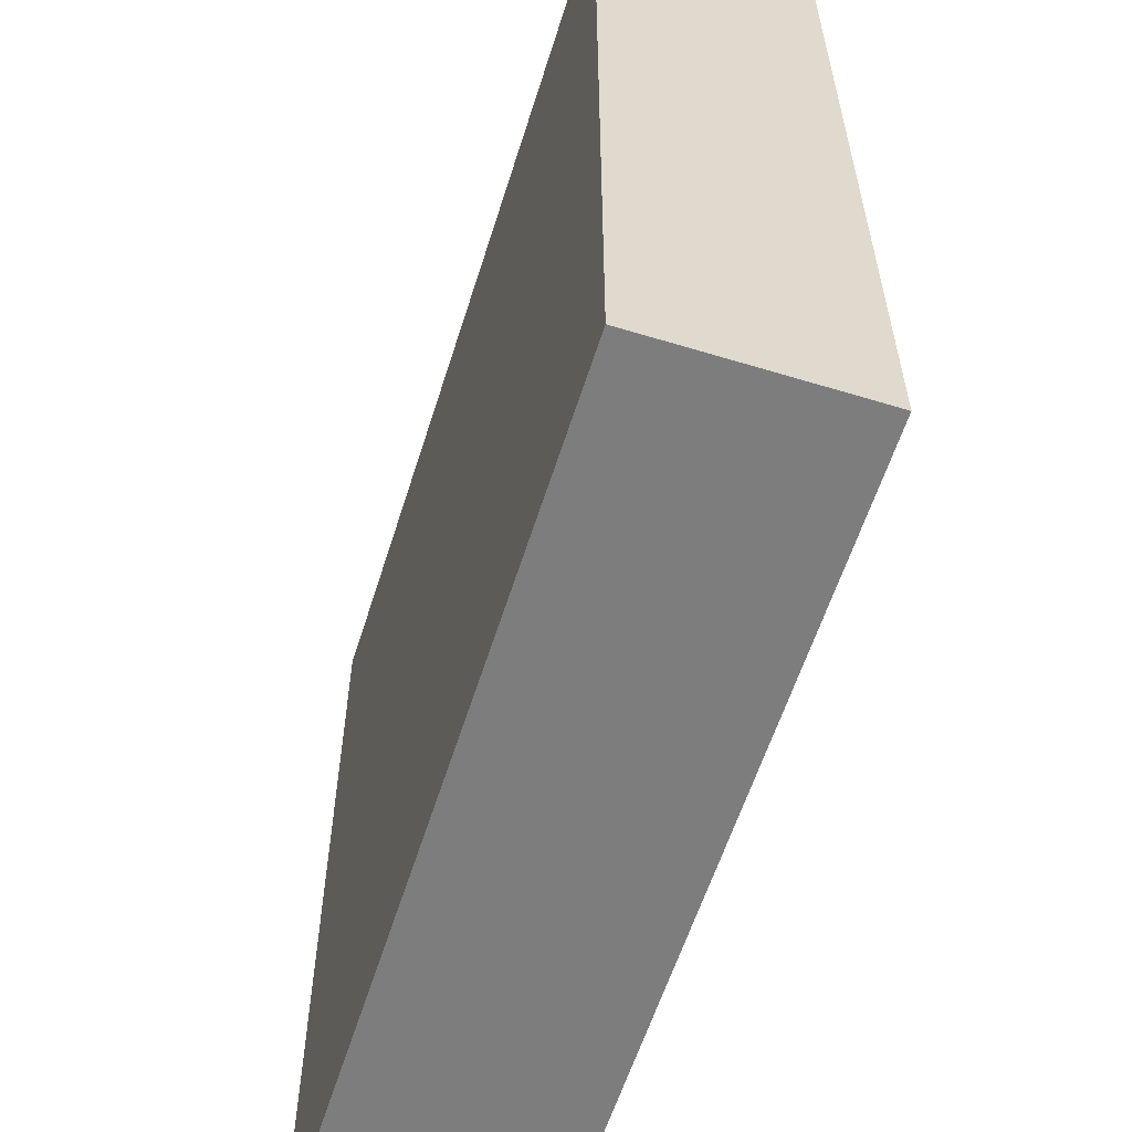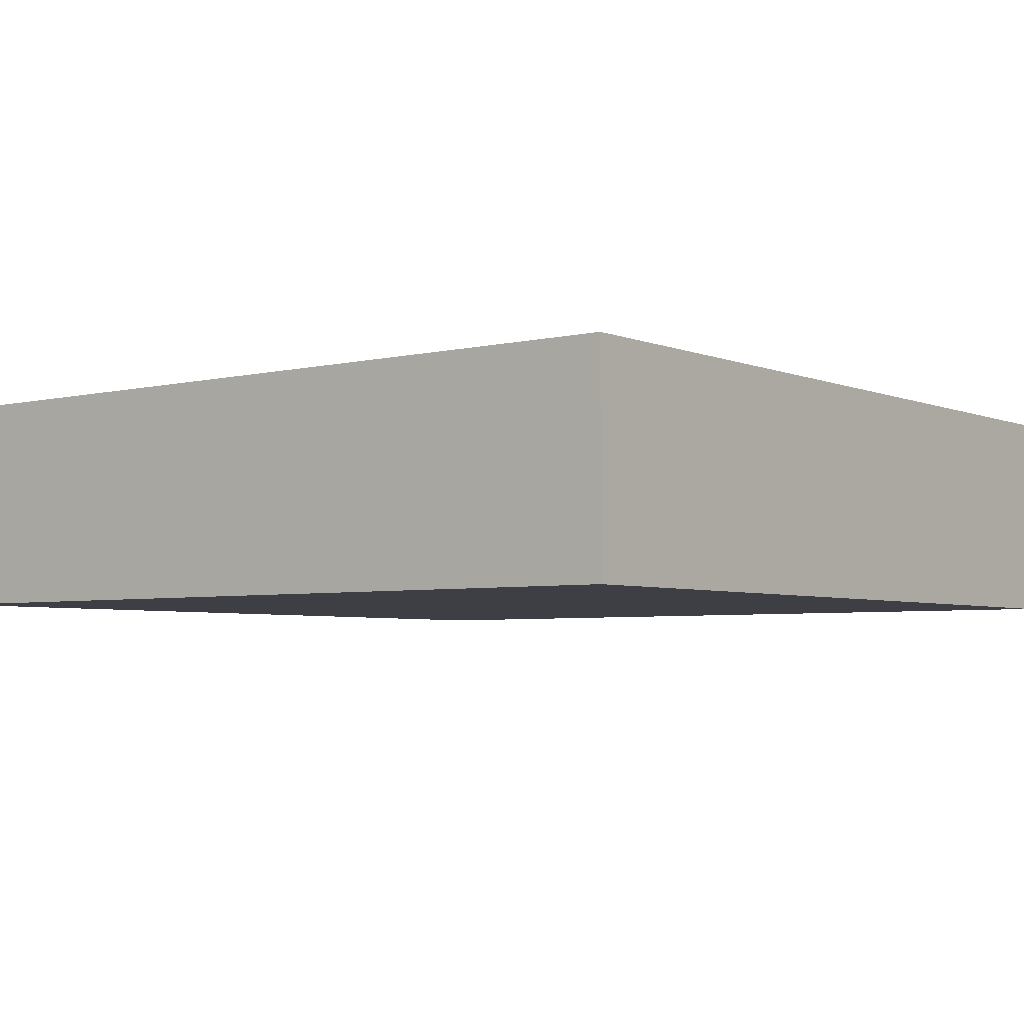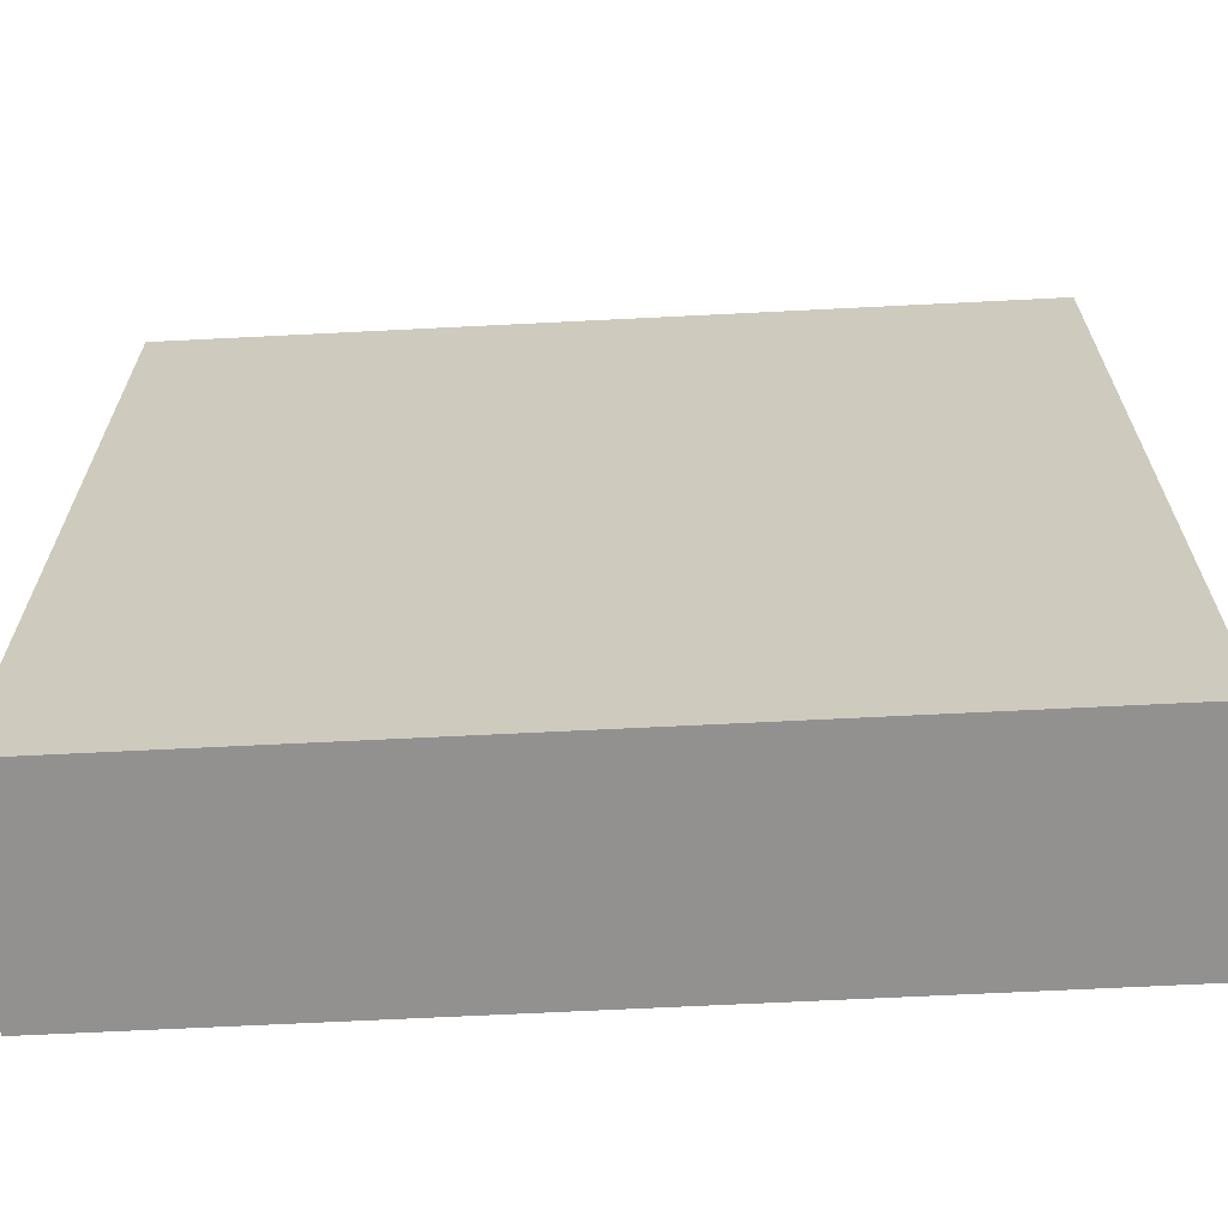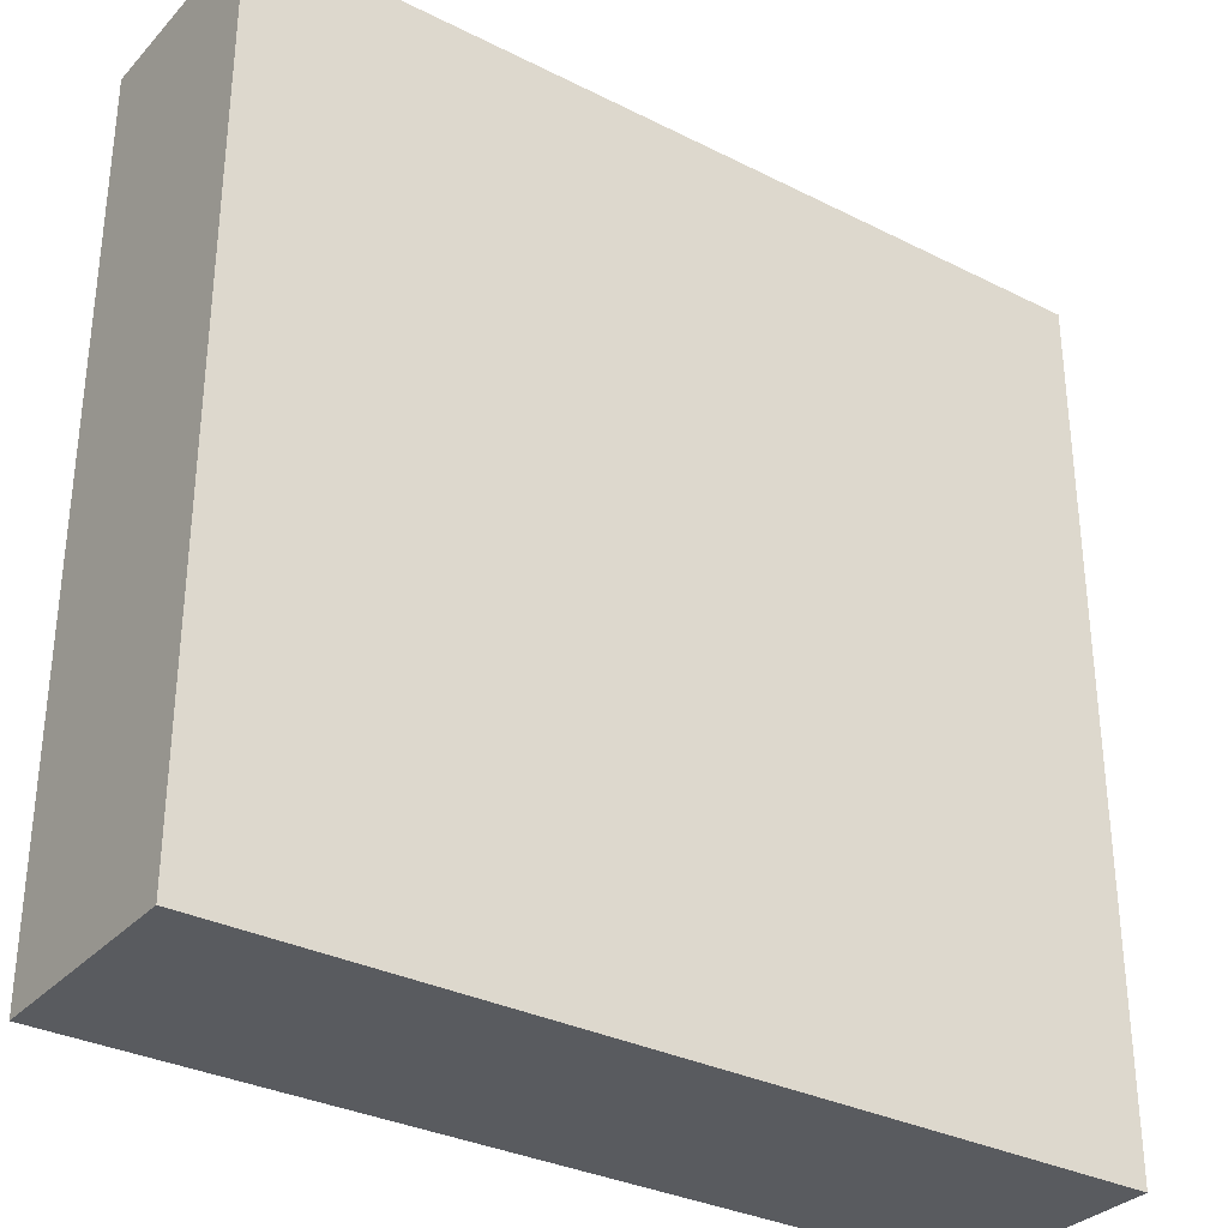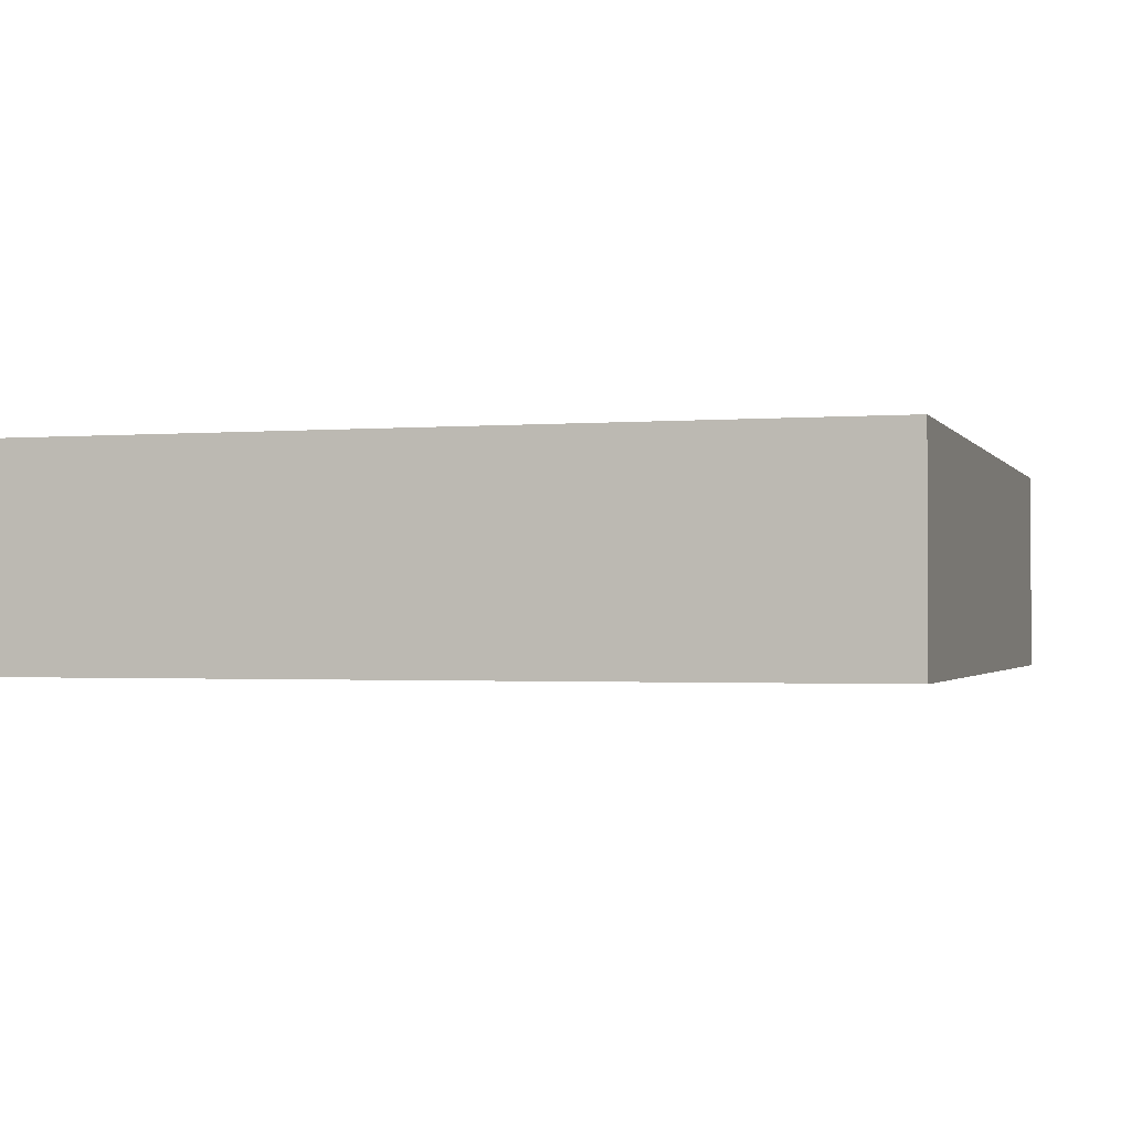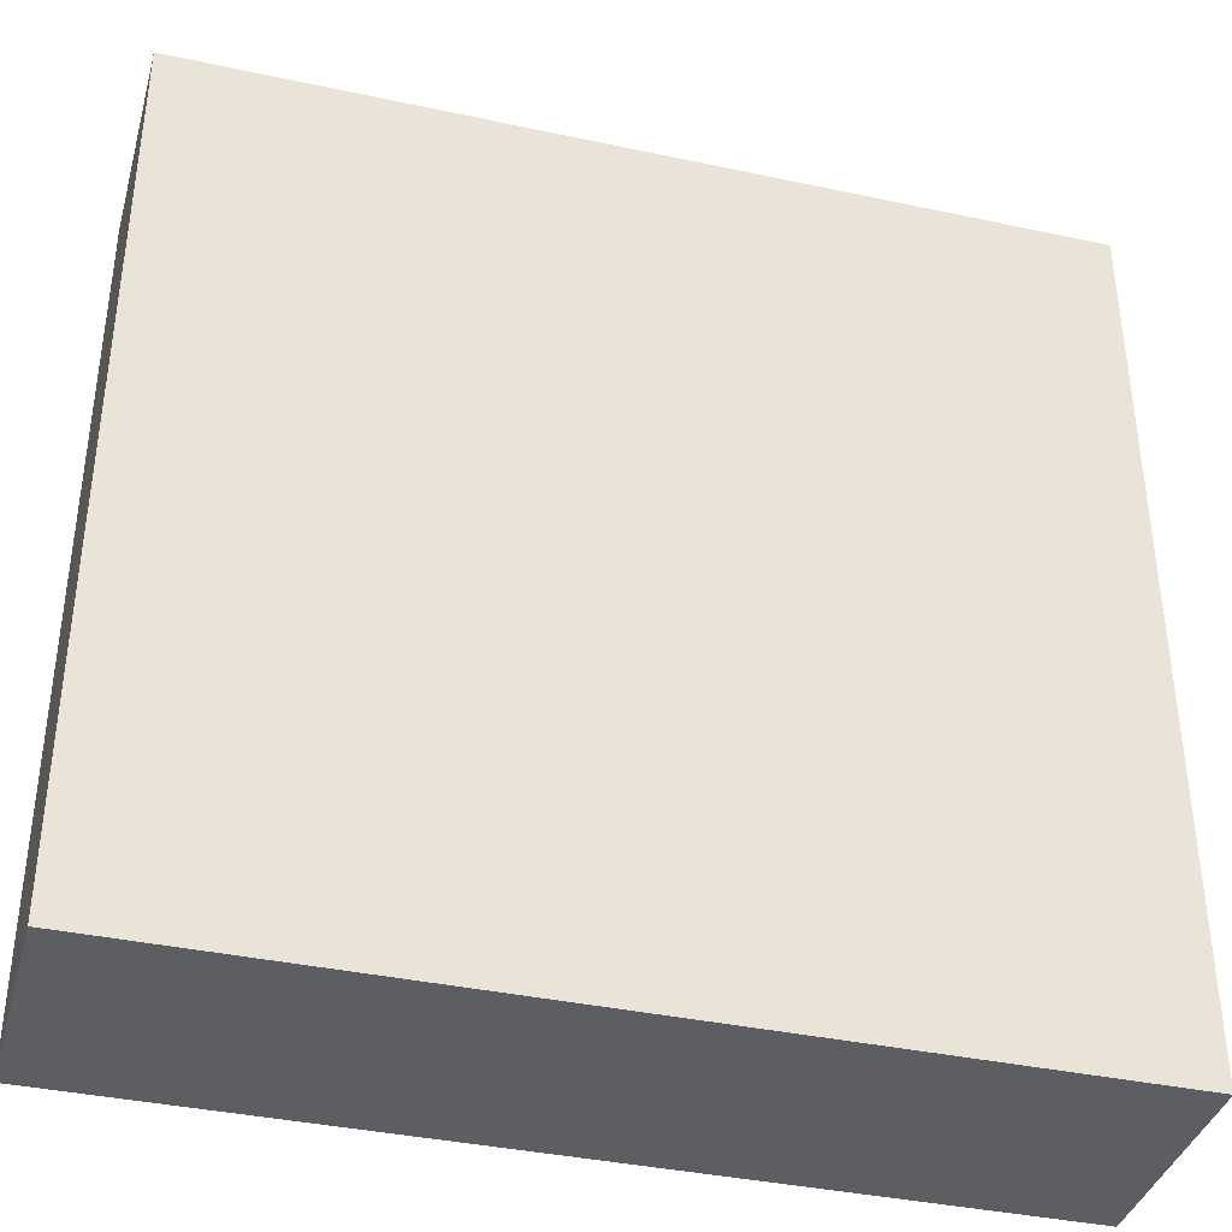
<metadata>
{"format":"obj","ext":"obj","renderer":"f3d","projection":"perspective","resolution":1024,"background":"white","views":[{"elev":-59.1,"azim":-107.4,"up":"+Z"},{"elev":-4.4,"azim":-52.1,"up":"+Y"},{"elev":-66.1,"azim":2.9,"up":"+Z"},{"elev":-32.3,"azim":-35.1,"up":"+Z"},{"elev":-1.4,"azim":106.7,"up":"+Y"},{"elev":-38.2,"azim":-15.2,"up":"+Z"}]}
</metadata>
<code>
g _Combined_Vis34_0
v -0.5 -5.96e-08 -0.5
v -0.5 5.96e-08 0.5
v -0.5 -0.25 0.5
v -0.5 -0.25 -0.5
v 0.5 5.96e-08 0.5
v 0.5 -5.96e-08 -0.5
v 0.5 -0.25 -0.5
v 0.5 -0.25 0.5
v -0.5 5.96e-08 0.5
v 0.5 5.96e-08 0.5
v 0.5 -0.25 0.5
v -0.5 -0.25 0.5
v 0.5 -5.96e-08 -0.5
v -0.5 -5.96e-08 -0.5
v -0.5 -0.25 -0.5
v 0.5 -0.25 -0.5
v 0.5 -0.25 -0.5
v -0.5 -0.25 -0.5
v -0.5 -0.25 0.5
v 0.5 -0.25 0.5
v 0.5 -5.96e-08 -0.5
v 0.5 5.96e-08 0.5
v -0.5 5.96e-08 0.5
v -0.5 -5.96e-08 -0.5
g _Combined_Vis34_0_0
f 3 2 1
f 4 3 1
f 7 6 5
f 8 7 5
f 11 10 9
f 12 11 9
f 15 14 13
f 16 15 13
f 19 18 17
f 20 19 17
f 23 22 21
f 24 23 21

</code>
